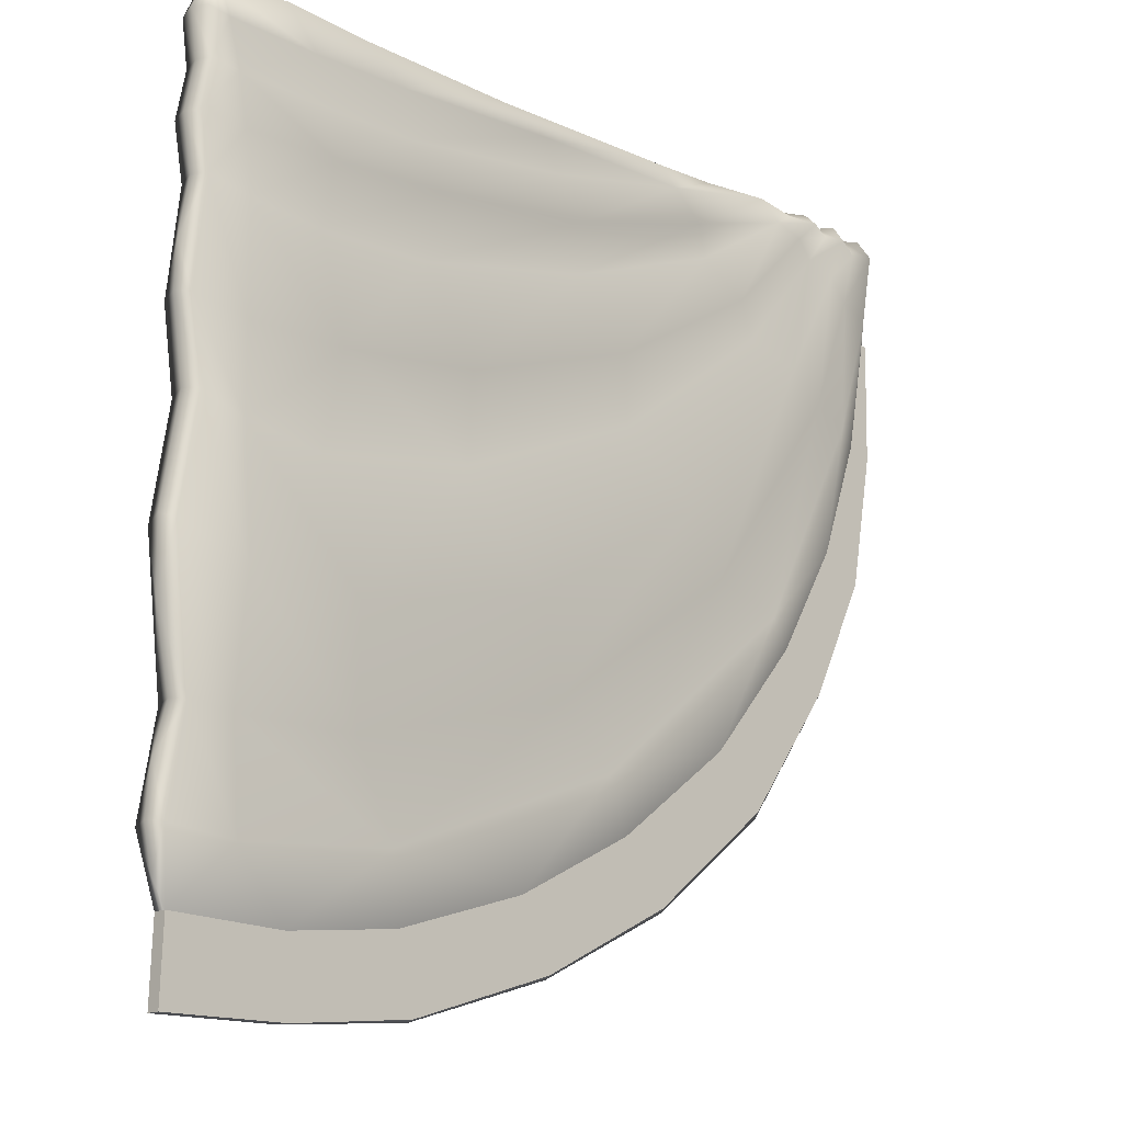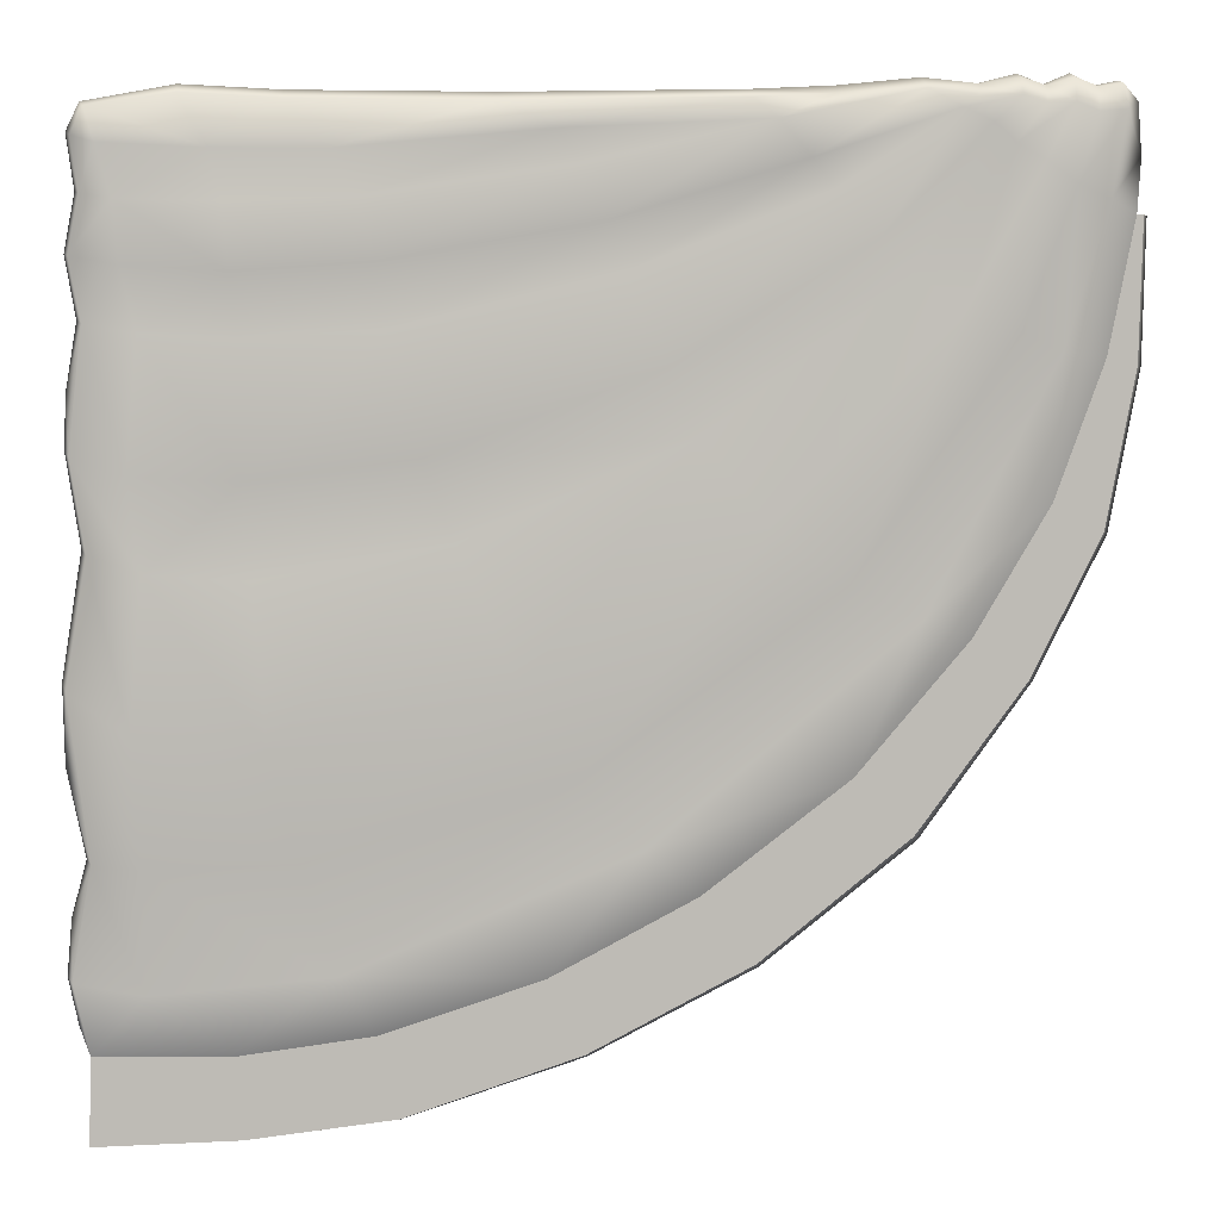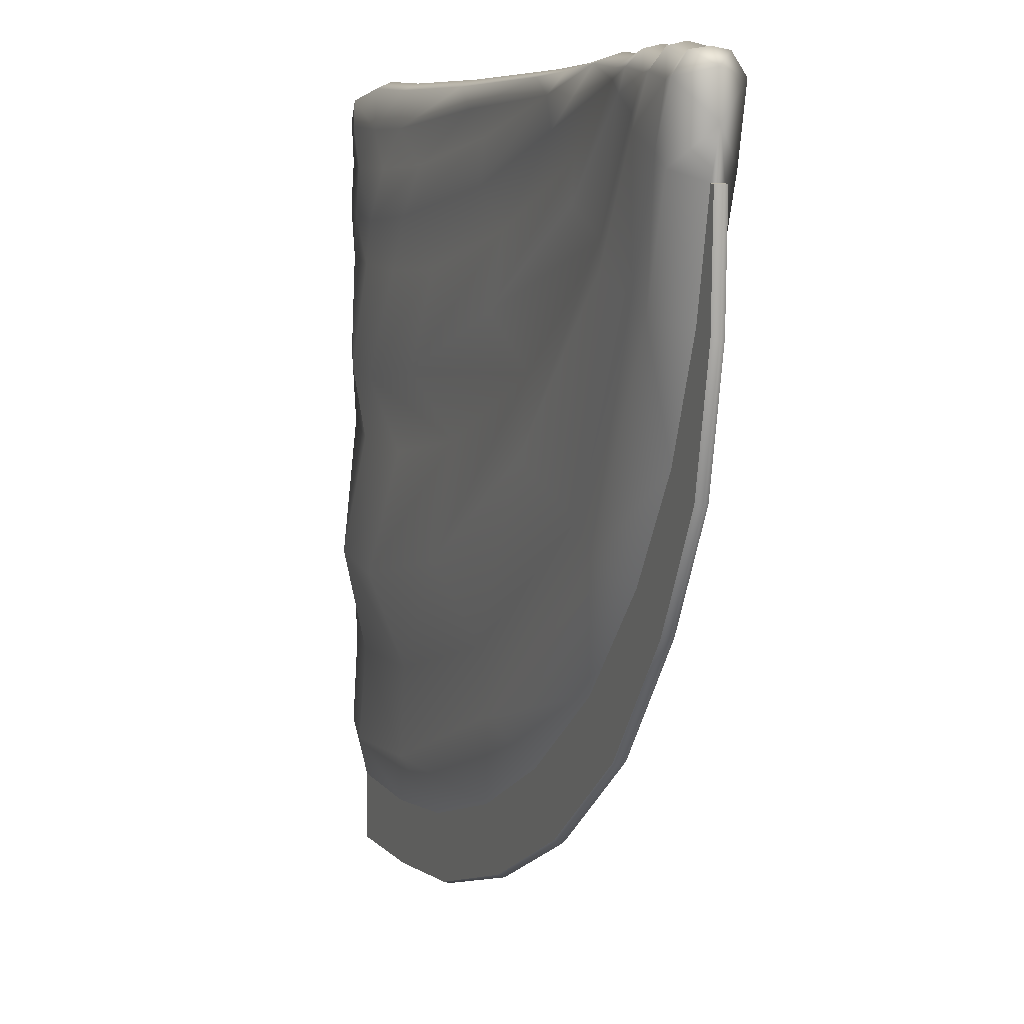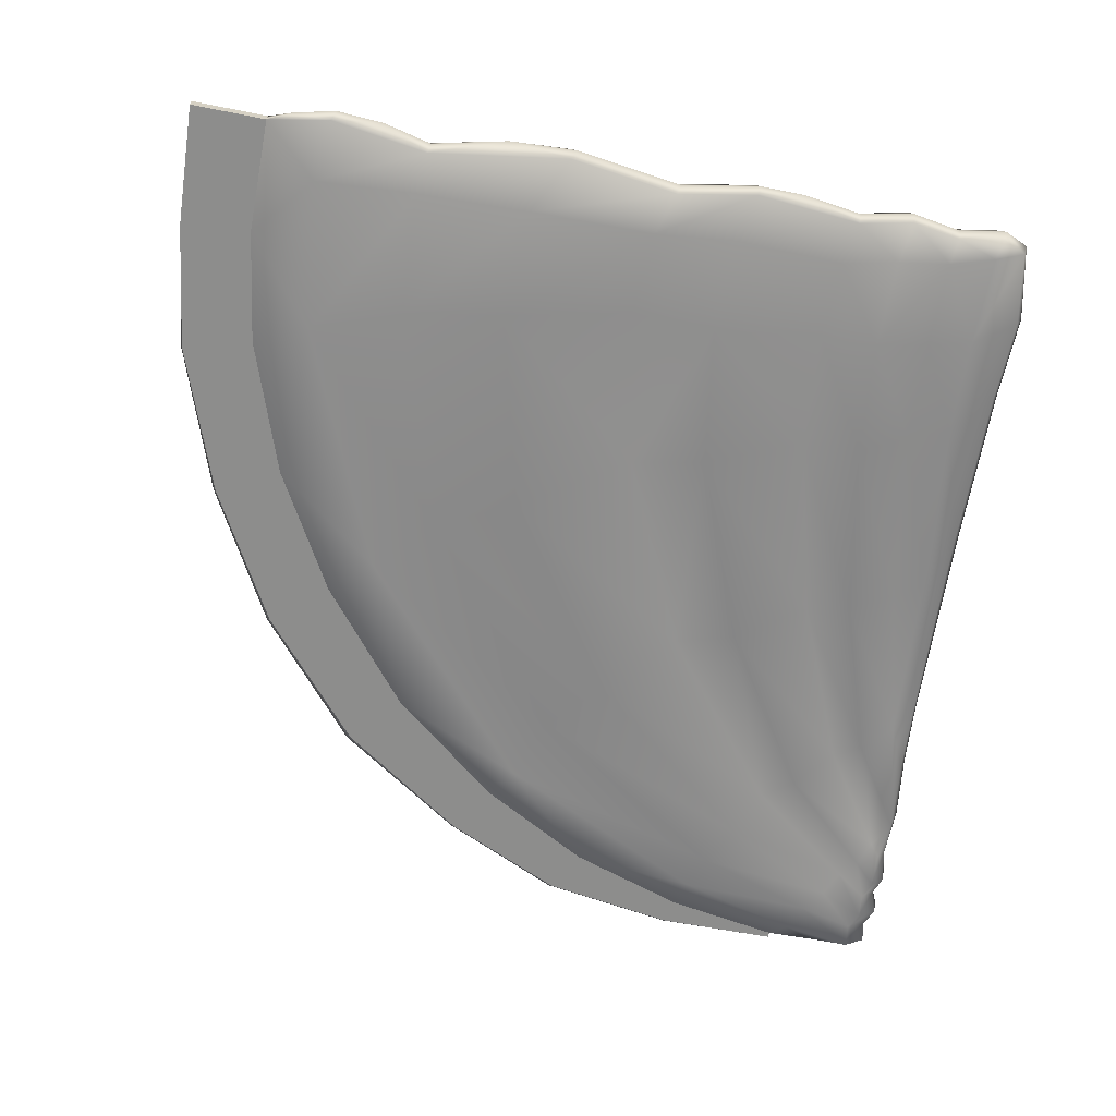
<metadata>
{"format":"obj","ext":"obj","renderer":"f3d","projection":"perspective","resolution":1024,"background":"white","views":[{"elev":-16.5,"azim":134.6,"up":"+Y"},{"elev":6.1,"azim":174.1,"up":"+Y"},{"elev":8.2,"azim":-112.2,"up":"+Y"},{"elev":-64.4,"azim":80.5,"up":"+Z"}]}
</metadata>
<code>
o model_2962
v -0.9332 1.485 -0.385
v -0.9935 1.469 -0.385
v -0.9337 1.15 -0.385
v -0.8327 1.207 -0.385
v -0.7919 0.8664 -0.385
v -0.5702 0.5661 -0.385
v -0.4509 0.6816 -0.385
v -0.6796 0.949 -0.385
v 0.4636 0.2008 -0.385
v 0.4224 0.03723 -0.385
v 0.719 0.004841 -0.385
v 0.7326 0.1679 -0.385
v -0.2649 0.3227 -0.385
v 0.06509 0.1533 -0.385
v 0.1404 0.3029 -0.385
v -0.1559 0.4577 -0.385
v 1.007 0 -0.385
v 1.002 0.1746 -0.385
v -0.9935 1.469 -0.385
v -0.9332 1.485 -0.385
v -0.9865 1.755 -0.385
v -0.9999 1.753 -0.385
v 0.719 0.004841 -0.415
v 0.7326 0.1679 -0.415
v 1.002 0.1746 -0.415
v 1.007 0 -0.415
v 0.4636 0.2008 -0.415
v 0.4224 0.03723 -0.415
v 0.06509 0.1533 -0.415
v 0.1404 0.3029 -0.415
v -0.2649 0.3227 -0.415
v -0.1559 0.4577 -0.415
v -0.5702 0.5661 -0.415
v -0.4509 0.6816 -0.415
v -0.7919 0.8664 -0.415
v -0.6796 0.949 -0.415
v -0.9337 1.15 -0.415
v -0.8327 1.207 -0.415
v -0.9935 1.469 -0.415
v -0.9332 1.485 -0.415
v -0.9332 1.485 -0.415
v -0.9935 1.469 -0.415
v -0.9999 1.753 -0.415
v -0.9865 1.755 -0.415
v 1.007 0 -0.4
v 1.002 0.1746 -0.415
v 1.002 0.1746 -0.385
v 1.007 0 -0.385
v 1.007 0 -0.415
v -1.01 1.753 -0.4
v -0.9865 1.755 -0.385
v -0.9865 1.755 -0.415
v -0.9999 1.753 -0.415
v -0.9999 1.753 -0.385
v 0.6185 1.961 -0.4391
v 0.8136 1.97 -0.4391
v 0.7572 1.869 -0.4634
v 0.5386 1.869 -0.476
v -0.6705 1.973 -0.4659
v -0.5707 1.986 -0.4659
v -0.6404 1.951 -0.4567
v -0.3999 1.975 -0.4518
v -0.2944 1.929 -0.4496
v 1.014 1.674 -0.4403
v 0.9929 1.787 -0.4402
v 1.003 1.791 -0.4008
v 1.024 1.677 -0.4
v 1.007 1.892 -0.4397
v 1.017 1.899 -0.4
v 0.1218 1.908 -0.4585
v 0.4918 1.782 -0.4441
v 0.07299 1.845 -0.4435
v 0.4577 1.664 -0.4975
v 0.03435 1.738 -0.469
v 0.7346 1.773 -0.4508
v 0.7234 1.646 -0.4888
v -0.2434 1.968 -0.4502
v 0.2284 1.96 -0.4391
v -0.08106 1.468 -0.4934
v -0.152 1.337 -0.4302
v -0.5516 1.641 -0.441
v -0.4816 1.708 -0.4741
v -0.8497 1.962 -0.4789
v -0.7984 1.961 -0.4659
v -0.7414 1.886 -0.4619
v -0.793 1.853 -0.4848
v 0.992 1.55 -0.4399
v 1.003 1.556 -0.4
v -0.3553 1.857 -0.4643
v -0.006443 1.643 -0.4302
v -0.4047 1.799 -0.4344
v -0.7479 1.973 -0.4789
v -0.6969 1.924 -0.4697
v 0.4333 1.54 -0.4336
v 0.3748 1.304 -0.5103
v 0.3124 1.14 -0.4288
v 0.709 1.523 -0.4355
v 0.7015 1.263 -0.5025
v 0.6902 1.073 -0.4315
v -0.9475 1.948 -0.4789
v -0.8982 1.945 -0.4659
v -0.8585 1.811 -0.468
v -0.9202 1.781 -0.4744
v -0.9899 1.967 -0.4
v -0.9973 1.864 -0.4
v -0.5725 0.9908 -0.4712
v -0.8327 1.207 -0.415
v -0.8339 1.495 -0.4715
v -0.7546 1.533 -0.4659
v -0.4351 1.055 -0.4395
v -0.6454 1.583 -0.4845
v -0.2741 1.169 -0.5043
v -0.9332 1.485 -0.415
v -0.9865 1.755 -0.415
v -0.1559 0.4577 -0.415
v -0.4509 0.6816 -0.415
v -0.03875 0.5585 -0.4827
v 0.08124 0.6945 -0.4527
v 0.197 0.8772 -0.5254
v 0.6641 0.7745 -0.5212
v 0.6061 0.5415 -0.4495
v 0.5396 0.3329 -0.4851
v 0.4636 0.2008 -0.415
v 0.1404 0.3029 -0.415
v 0.9824 1.944 -0.4391
v 1.03 1.314 -0.4
v 1.002 1.132 -0.3991
v 0.9914 1.124 -0.4405
v 1.019 1.306 -0.4407
v 1.043 0.8849 -0.4
v 1.032 0.8699 -0.4421
v 1.026 1.42 -0.4
v 0.9925 0.545 -0.4421
v 1.039 0.7258 -0.4
v 1.031 0.3216 -0.442
v 1.033 0.4381 -0.4
v 1.023 0.2319 -0.4
v 1.002 0.1746 -0.415
v 0.9621 1.878 -0.4494
v 0.9326 1.777 -0.4466
v 0.9209 1.657 -0.4587
v 0.8923 1.532 -0.4423
v 0.9136 0.7941 -0.503
v 0.8971 0.5339 -0.4522
v 0.8936 0.3012 -0.4713
v 0.7326 0.1679 -0.415
v 0.9137 1.272 -0.4743
v 0.8918 1.089 -0.4493
v 0.8136 1.97 -0.3609
v 0.6185 1.961 -0.3609
v 0.5386 1.869 -0.324
v 0.7572 1.869 -0.3366
v -0.5707 1.986 -0.3341
v -0.6705 1.973 -0.3341
v -0.6404 1.951 -0.3433
v -0.2944 1.929 -0.3514
v -0.3999 1.975 -0.3482
v 0.9929 1.787 -0.3611
v 1.014 1.674 -0.3597
v 1.024 1.677 -0.4
v 1.003 1.791 -0.4008
v 1.007 1.892 -0.3603
v 1.017 1.899 -0.4
v 0.1218 1.908 -0.3395
v 0.07299 1.845 -0.3564
v 0.4918 1.782 -0.3466
v 0.03435 1.738 -0.331
v 0.4577 1.664 -0.3025
v 0.7346 1.773 -0.3491
v 0.7234 1.646 -0.3112
v 0.9824 1.944 -0.3609
v 0.9911 1.954 -0.4
v -0.2434 1.968 -0.3498
v 0.2284 1.96 -0.3609
v -0.08106 1.468 -0.3066
v -0.4816 1.708 -0.3259
v -0.5516 1.641 -0.3549
v -0.152 1.337 -0.3674
v -0.7984 1.961 -0.3341
v -0.8497 1.962 -0.3211
v -0.793 1.853 -0.3152
v -0.7414 1.886 -0.334
v 0.992 1.55 -0.3601
v 1.003 1.556 -0.4
v -0.3553 1.857 -0.3357
v -0.4047 1.799 -0.3656
v -0.006443 1.643 -0.3698
v -0.7479 1.973 -0.3211
v -0.6969 1.924 -0.3222
v 0.4333 1.54 -0.3664
v 0.3748 1.304 -0.2897
v 0.3124 1.14 -0.3688
v 0.709 1.523 -0.3645
v 0.7015 1.263 -0.2975
v 0.6902 1.073 -0.366
v -0.8982 1.945 -0.3341
v -0.9475 1.948 -0.3211
v -0.9202 1.781 -0.3256
v -0.8585 1.811 -0.332
v -0.9973 1.864 -0.4
v -0.9332 1.485 -0.385
v -0.8327 1.207 -0.385
v -0.8339 1.495 -0.3285
v -0.7546 1.533 -0.3341
v -0.5725 0.9908 -0.3288
v -0.4351 1.055 -0.3605
v -0.6454 1.583 -0.3155
v -0.2741 1.169 -0.2957
v -0.9865 1.755 -0.385
v -0.6796 0.949 -0.385
v -0.4509 0.6816 -0.385
v -0.03875 0.5585 -0.3173
v 0.08124 0.6945 -0.3473
v 0.197 0.8772 -0.2746
v 1.002 0.1746 -0.4
v 1.023 0.2319 -0.4
v 1.002 0.1746 -0.385
v 1.033 0.4381 -0.4
v 0.9925 0.545 -0.3579
v 1.031 0.3216 -0.358
v 1.043 0.8849 -0.4
v 1.002 1.132 -0.3991
v 0.9914 1.124 -0.3576
v 1.032 0.8699 -0.3579
v 0.6641 0.7745 -0.2788
v 0.6061 0.5415 -0.3505
v 0.5396 0.3329 -0.3149
v -0.1559 0.4577 -0.385
v 0.1404 0.3029 -0.385
v 1.03 1.314 -0.4
v 1.019 1.306 -0.3593
v 0.9326 1.777 -0.3542
v 0.8923 1.532 -0.3577
v 0.9209 1.657 -0.3413
v 0.9137 1.272 -0.3257
v 0.8918 1.089 -0.3499
v 0.9136 0.7941 -0.297
v 0.8971 0.5339 -0.3478
v 0.8936 0.3012 -0.3287
v 0.4636 0.2008 -0.385
v 0.7326 0.1679 -0.385
v 0.9621 1.878 -0.3506
v 1.039 0.7258 -0.4
v 1.026 1.42 -0.4
v 0.9911 1.954 -0.4
v 0.8136 1.987 -0.4
v 0.6185 1.978 -0.4
v 0.2284 1.977 -0.4
v -0.2434 1.985 -0.4
v -0.5707 2.009 -0.4
v -0.4071 1.993 -0.4
v -0.6759 1.996 -0.433
v -0.7534 2.008 -0.444
v -0.8038 1.993 -0.433
v -0.8551 2.009 -0.444
v -0.9036 1.992 -0.433
v -0.9477 1.999 -0.444
v -0.9899 1.967 -0.4
v -0.9477 1.999 -0.356
v -0.9494 2.006 -0.4
v -0.9036 1.992 -0.3676
v -0.9036 1.996 -0.4
v -0.8551 2.019 -0.4
v -0.8551 2.009 -0.356
v -0.8038 1.997 -0.4
v -0.8038 1.995 -0.3709
v -0.7534 2.018 -0.4
v -0.7534 2.008 -0.356
v -0.6759 1.998 -0.4
v -0.6759 1.996 -0.367
v -0.5707 2.009 -0.4
v -0.4071 1.993 -0.4
v 0.2284 1.977 -0.4
v -0.2434 1.985 -0.4
v 0.6185 1.978 -0.4
v 0.8136 1.987 -0.4
v 1.043 0.3271 -0.4
v 1.043 0.3271 -0.4
v 1.003 0.5509 -0.4
v 1.003 0.5509 -0.4
v -0.9494 2.006 -0.4
v -0.9036 1.996 -0.4
v -0.8551 2.019 -0.4
v -0.8038 1.997 -0.4
v -0.7534 2.018 -0.4
v -0.6759 1.998 -0.4
v -0.9865 1.755 -0.4
v -0.9865 1.755 -0.4
v -0.6796 0.949 -0.415
v 1.002 0.1746 -0.4
v 1.007 0 -0.4
v 0.719 0.004841 -0.4
v 0.719 0.004841 -0.415
v 1.007 0 -0.415
v 0.4206 0.03267 -0.4
v 0.0611 0.1466 -0.4
v 0.06509 0.1533 -0.415
v 0.4224 0.03723 -0.415
v -0.2715 0.3143 -0.4
v -0.5801 0.5568 -0.4
v -0.5702 0.5661 -0.415
v -0.2649 0.3227 -0.415
v -0.8003 0.8605 -0.4
v -0.9436 1.145 -0.4
v -0.9337 1.15 -0.415
v -0.7919 0.8664 -0.415
v -0.9999 1.753 -0.415
v -0.9935 1.469 -0.415
v -1.004 1.466 -0.4
v -1.01 1.753 -0.4
v -1.004 1.466 -0.4
v -0.9935 1.469 -0.415
v 0.719 0.004841 -0.415
v 0.719 0.004841 -0.385
v 0.719 0.004841 -0.4
v 1.007 0 -0.4
v 1.007 0 -0.385
v 0.4224 0.03723 -0.385
v 0.4206 0.03267 -0.4
v 0.06509 0.1533 -0.385
v 0.0611 0.1466 -0.4
v -0.2649 0.3227 -0.385
v -0.2715 0.3143 -0.4
v -0.5702 0.5661 -0.385
v -0.5801 0.5568 -0.4
v -0.7919 0.8664 -0.385
v -0.8003 0.8605 -0.4
v -0.9337 1.15 -0.385
v -0.9436 1.145 -0.4
v -0.9935 1.469 -0.385
v -1.01 1.753 -0.4
v -0.9935 1.469 -0.385
v -0.9999 1.753 -0.385
g surface_000
f 11 17 18
f 11 18 12
f 9 11 12
f 9 10 11
f 14 10 9
f 14 9 15
f 13 14 15
f 13 15 16
f 6 13 16
f 6 16 7
f 5 6 7
f 5 7 8
f 3 5 8
f 3 8 4
f 1 3 4
f 1 2 3
f 19 21 22
f 19 20 21
f 39 40 38
f 39 38 37
f 37 38 36
f 37 36 35
f 35 36 34
f 35 34 33
f 33 34 32
f 33 32 31
f 31 32 30
f 31 30 29
f 29 30 27
f 29 27 28
f 27 23 28
f 27 24 23
f 23 24 25
f 23 25 26
f 41 43 44
f 41 42 43
f 49 46 45
f 45 46 47
f 45 47 48
f 54 51 50
f 50 51 52
f 50 52 53
f 138 137 290
f 135 137 138
f 137 135 278
f 135 136 278
f 135 133 136
f 136 133 280
f 133 134 280
f 145 135 138
f 145 133 135
f 145 144 133
f 144 131 133
f 133 131 134
f 134 131 130
f 130 131 128
f 130 128 127
f 126 127 128
f 138 146 145
f 145 146 122
f 122 144 145
f 122 121 144
f 143 144 121
f 144 143 131
f 128 131 143
f 128 143 148
f 129 128 148
f 126 128 129
f 129 132 126
f 122 146 123
f 123 124 122
f 122 124 117
f 118 122 117
f 118 121 122
f 119 121 118
f 119 120 121
f 143 121 120
f 120 148 143
f 117 124 115
f 115 116 117
f 117 116 106
f 110 117 106
f 110 118 117
f 112 118 110
f 112 119 118
f 80 119 112
f 80 96 119
f 96 120 119
f 96 99 120
f 120 99 148
f 106 116 289
f 289 107 106
f 106 107 108
f 109 106 108
f 109 110 106
f 111 110 109
f 111 112 110
f 81 112 111
f 81 80 112
f 79 80 81
f 95 80 79
f 95 96 80
f 108 107 113
f 103 108 113
f 102 108 103
f 102 109 108
f 86 109 102
f 86 111 109
f 85 111 86
f 85 81 111
f 93 81 85
f 93 82 81
f 79 81 82
f 103 113 114
f 105 103 114
f 105 100 103
f 100 102 103
f 100 101 102
f 101 86 102
f 101 83 86
f 83 85 86
f 83 84 85
f 84 93 85
f 105 114 288
f 104 100 105
f 104 257 100
f 100 257 256
f 100 256 101
f 101 256 255
f 101 255 83
f 83 255 254
f 83 254 84
f 84 254 253
f 84 253 92
f 84 92 93
f 104 281 257
f 256 257 281
f 256 281 282
f 255 256 282
f 255 282 283
f 254 255 283
f 254 283 284
f 253 254 284
f 253 284 285
f 252 253 285
f 92 253 252
f 92 252 59
f 92 59 61
f 92 61 93
f 61 82 93
f 61 91 82
f 91 79 82
f 252 285 286
f 250 252 286
f 60 252 250
f 59 252 60
f 59 60 61
f 61 60 89
f 61 89 91
f 89 90 91
f 91 90 79
f 90 95 79
f 90 94 95
f 94 98 95
f 98 96 95
f 250 62 60
f 60 62 63
f 89 60 63
f 63 74 89
f 89 74 90
f 74 94 90
f 74 73 94
f 73 97 94
f 94 97 98
f 250 251 62
f 62 251 249
f 62 249 77
f 63 62 77
f 63 77 70
f 63 70 72
f 63 72 74
f 72 73 74
f 72 71 73
f 71 76 73
f 73 76 97
f 76 142 97
f 142 98 97
f 249 78 77
f 77 78 70
f 78 58 70
f 70 58 71
f 70 71 72
f 249 248 78
f 78 248 247
f 78 247 55
f 78 55 58
f 55 57 58
f 58 57 75
f 58 75 71
f 71 75 76
f 75 140 76
f 140 141 76
f 76 141 142
f 55 247 246
f 55 246 56
f 55 56 57
f 56 125 57
f 125 139 57
f 57 139 140
f 57 140 75
f 125 56 246
f 125 246 245
f 125 245 69
f 125 69 68
f 125 68 139
f 139 68 65
f 139 65 140
f 140 65 64
f 140 64 141
f 141 64 87
f 141 87 142
f 87 147 142
f 142 147 98
f 65 68 69
f 65 69 66
f 64 65 66
f 64 66 67
f 87 64 67
f 87 67 88
f 87 88 132
f 87 132 129
f 87 129 147
f 129 148 147
f 148 98 147
f 148 99 98
f 98 99 96
f 209 200 287
f 198 200 209
f 197 200 198
f 258 200 197
f 258 197 259
f 258 259 260
f 260 259 261
f 260 261 262
f 198 209 201
f 198 201 203
f 199 198 203
f 196 198 199
f 196 197 198
f 261 197 196
f 261 259 197
f 201 202 203
f 203 202 205
f 204 203 205
f 199 203 204
f 181 199 204
f 180 199 181
f 180 196 199
f 264 196 180
f 264 261 196
f 263 261 264
f 263 262 261
f 205 202 210
f 210 211 205
f 205 211 212
f 206 205 212
f 204 205 206
f 207 204 206
f 181 204 207
f 182 181 207
f 179 181 182
f 179 180 181
f 212 211 228
f 228 229 212
f 212 229 227
f 213 212 227
f 206 212 213
f 208 206 213
f 207 206 208
f 177 207 208
f 182 207 177
f 189 182 177
f 188 182 189
f 188 179 182
f 227 229 240
f 240 241 227
f 227 241 239
f 227 239 238
f 227 238 226
f 213 227 226
f 214 213 226
f 208 213 214
f 178 208 214
f 177 208 178
f 239 241 217
f 217 220 239
f 220 238 239
f 220 219 238
f 238 219 224
f 238 224 237
f 237 226 238
f 237 225 226
f 214 226 225
f 192 214 225
f 178 214 192
f 217 216 220
f 216 277 220
f 218 220 277
f 218 219 220
f 218 279 219
f 243 219 279
f 224 219 243
f 215 216 217
f 224 243 221
f 221 223 224
f 224 223 236
f 224 236 237
f 225 237 236
f 225 236 195
f 192 225 195
f 221 222 223
f 230 223 222
f 230 231 223
f 223 231 235
f 223 235 236
f 236 235 194
f 236 194 195
f 194 192 195
f 194 191 192
f 191 178 192
f 191 175 178
f 175 177 178
f 244 231 230
f 183 231 244
f 235 231 183
f 235 183 233
f 233 194 235
f 233 193 194
f 190 194 193
f 190 191 194
f 187 191 190
f 187 175 191
f 183 244 184
f 159 183 184
f 234 183 159
f 234 233 183
f 170 233 234
f 170 193 233
f 168 193 170
f 168 190 193
f 167 190 168
f 167 187 190
f 159 184 160
f 158 159 160
f 232 159 158
f 232 234 159
f 232 170 234
f 169 170 232
f 166 170 169
f 166 168 170
f 165 168 166
f 165 167 168
f 158 160 161
f 162 158 161
f 242 158 162
f 242 232 158
f 152 232 242
f 152 169 232
f 151 169 152
f 151 166 169
f 164 166 151
f 164 165 166
f 164 156 165
f 156 167 165
f 162 161 163
f 171 162 163
f 171 242 162
f 171 152 242
f 171 149 152
f 149 151 152
f 149 150 151
f 150 164 151
f 150 174 164
f 164 174 173
f 164 173 156
f 171 163 172
f 172 149 171
f 172 276 149
f 276 150 149
f 276 275 150
f 275 174 150
f 275 273 174
f 173 174 273
f 173 273 274
f 272 173 274
f 272 157 173
f 156 173 157
f 156 157 153
f 156 153 185
f 156 185 167
f 185 187 167
f 153 157 272
f 153 272 271
f 271 270 153
f 153 270 154
f 153 154 155
f 185 153 155
f 185 155 186
f 185 186 187
f 186 175 187
f 186 176 175
f 175 176 177
f 271 269 270
f 269 268 270
f 270 268 188
f 270 188 154
f 154 188 189
f 154 189 155
f 155 189 176
f 155 176 186
f 269 267 268
f 267 266 268
f 268 266 179
f 268 179 188
f 267 265 266
f 265 264 266
f 266 264 180
f 266 180 179
f 265 263 264
f 189 177 176
f 331 332 333
f 331 311 332
f 328 330 309
f 328 309 329
f 328 329 327
f 328 327 326
f 324 326 327
f 324 327 325
f 324 325 323
f 324 323 322
f 320 322 323
f 320 323 321
f 320 321 319
f 320 319 318
f 314 318 319
f 314 319 315
f 314 315 316
f 314 316 317
f 292 298 313
f 292 295 298
f 295 297 298
f 295 296 297
f 296 302 297
f 296 299 302
f 299 301 302
f 299 300 301
f 300 306 301
f 300 303 306
f 303 305 306
f 303 304 305
f 304 312 305
f 304 311 312
f 307 309 310
f 307 308 309
f 291 293 294
f 291 292 293

</code>
